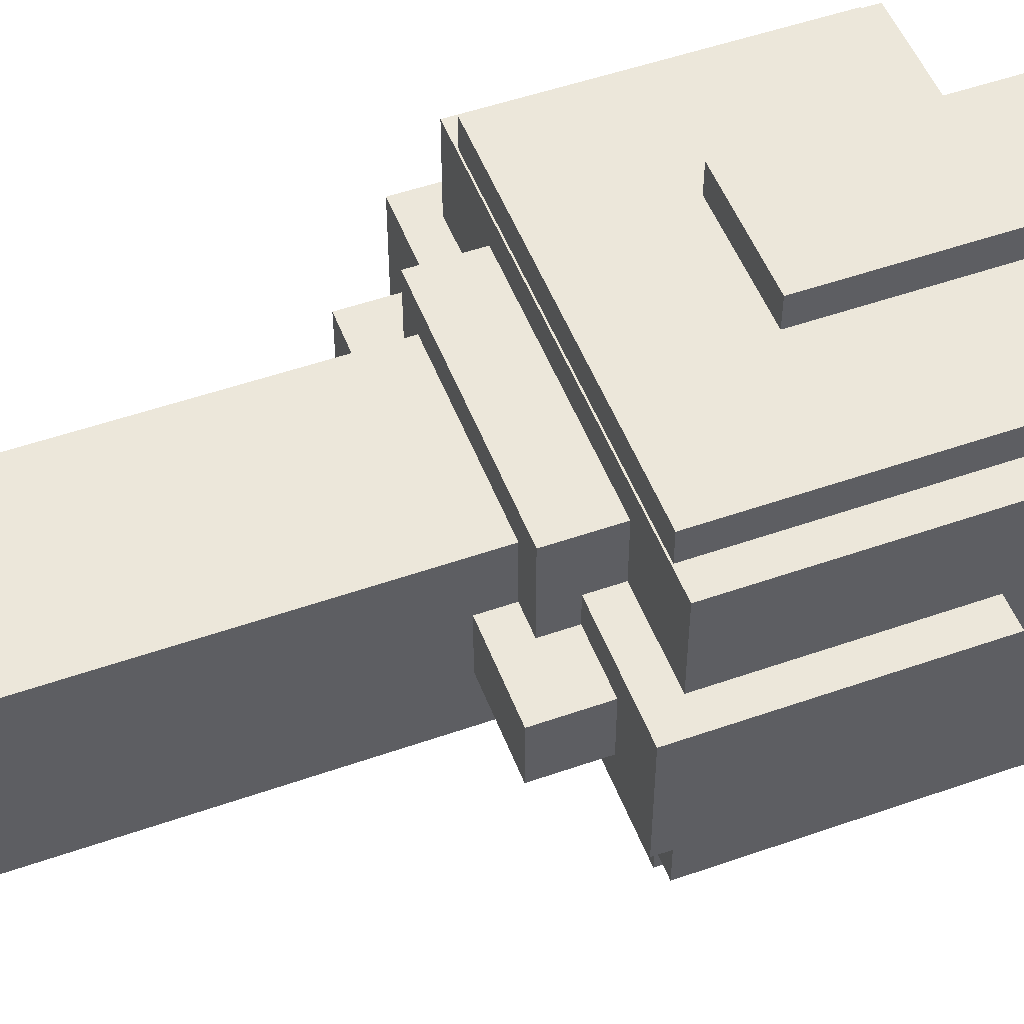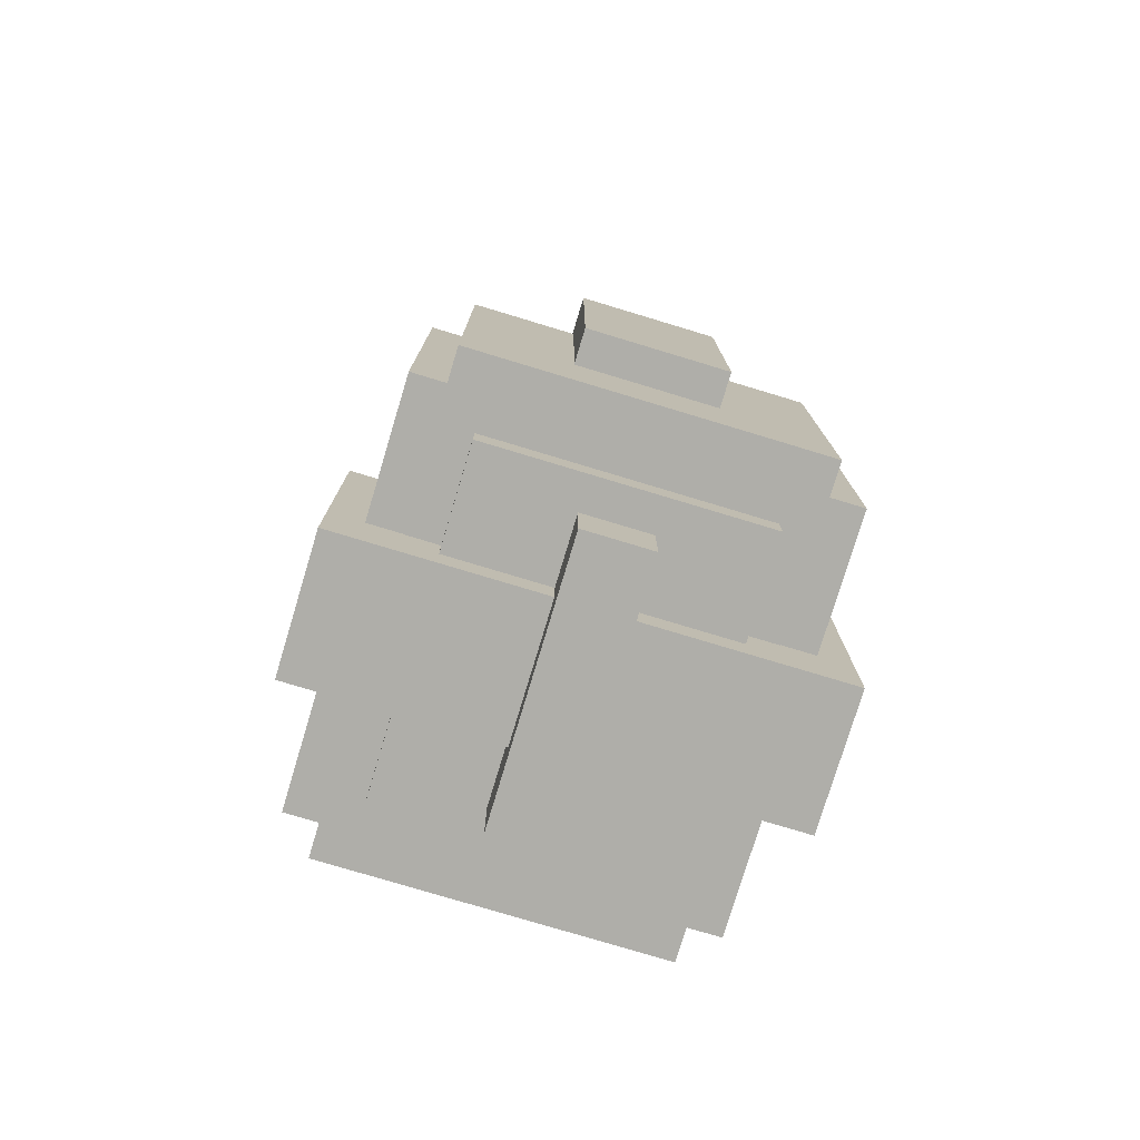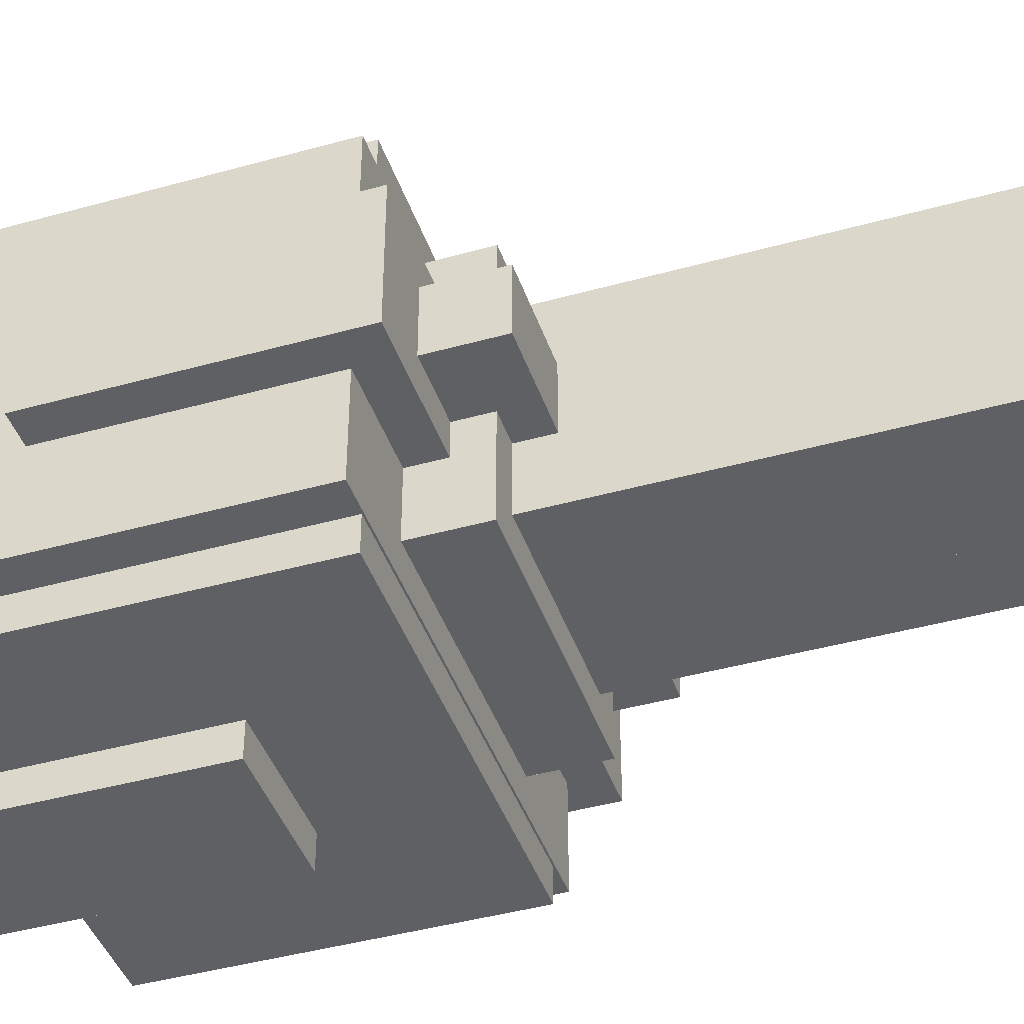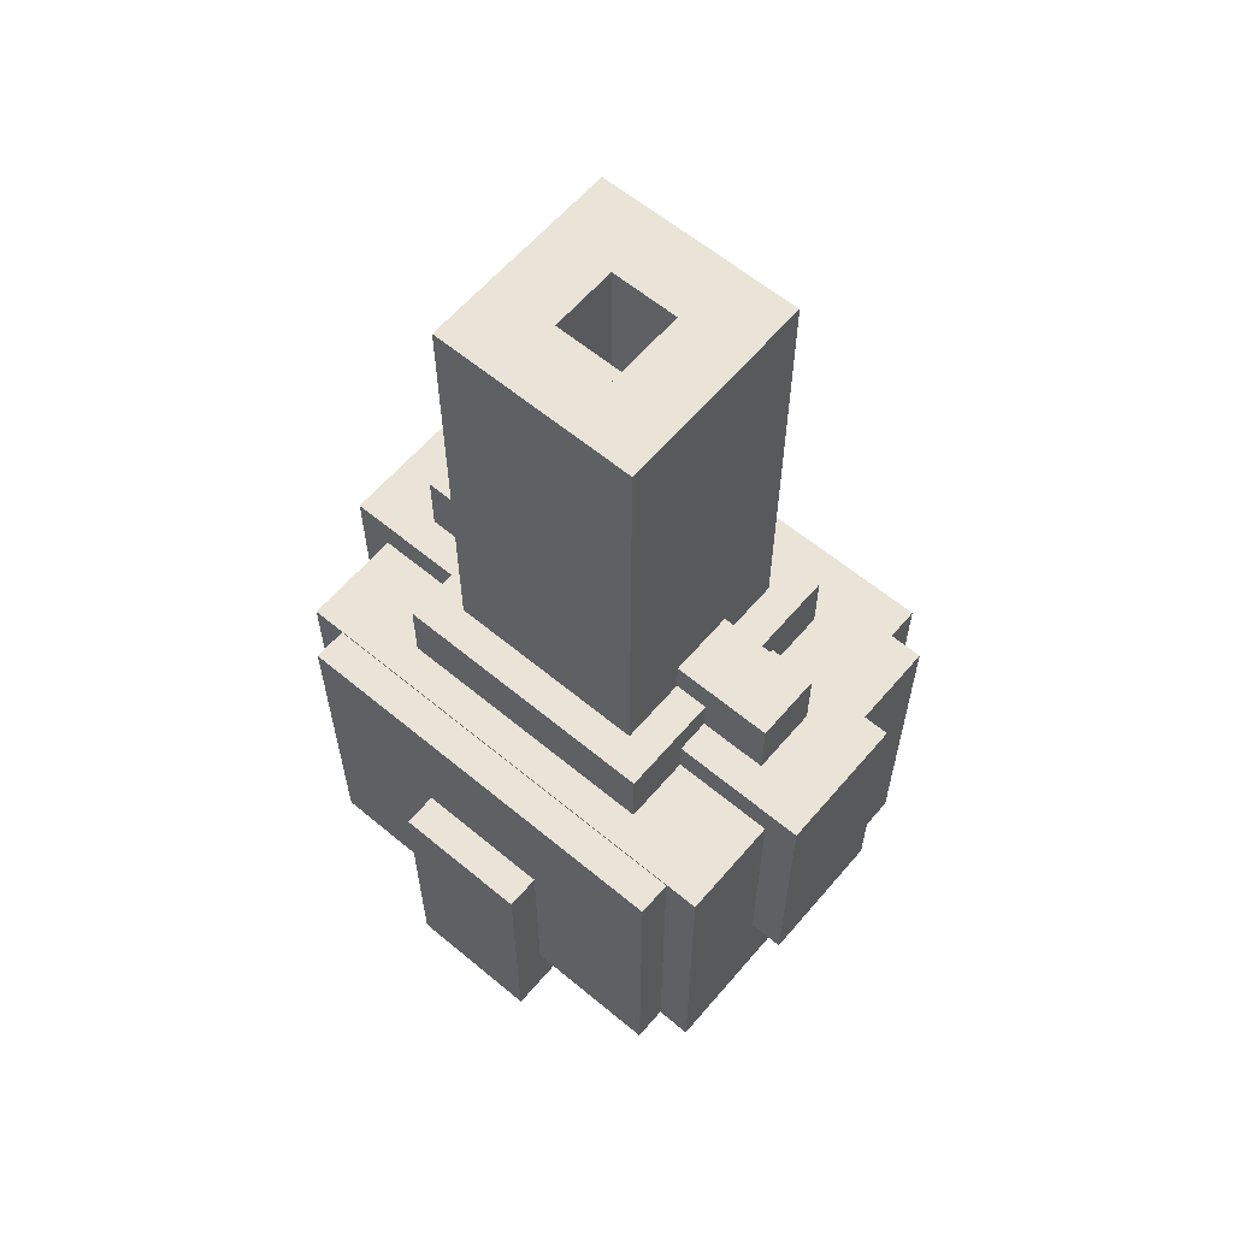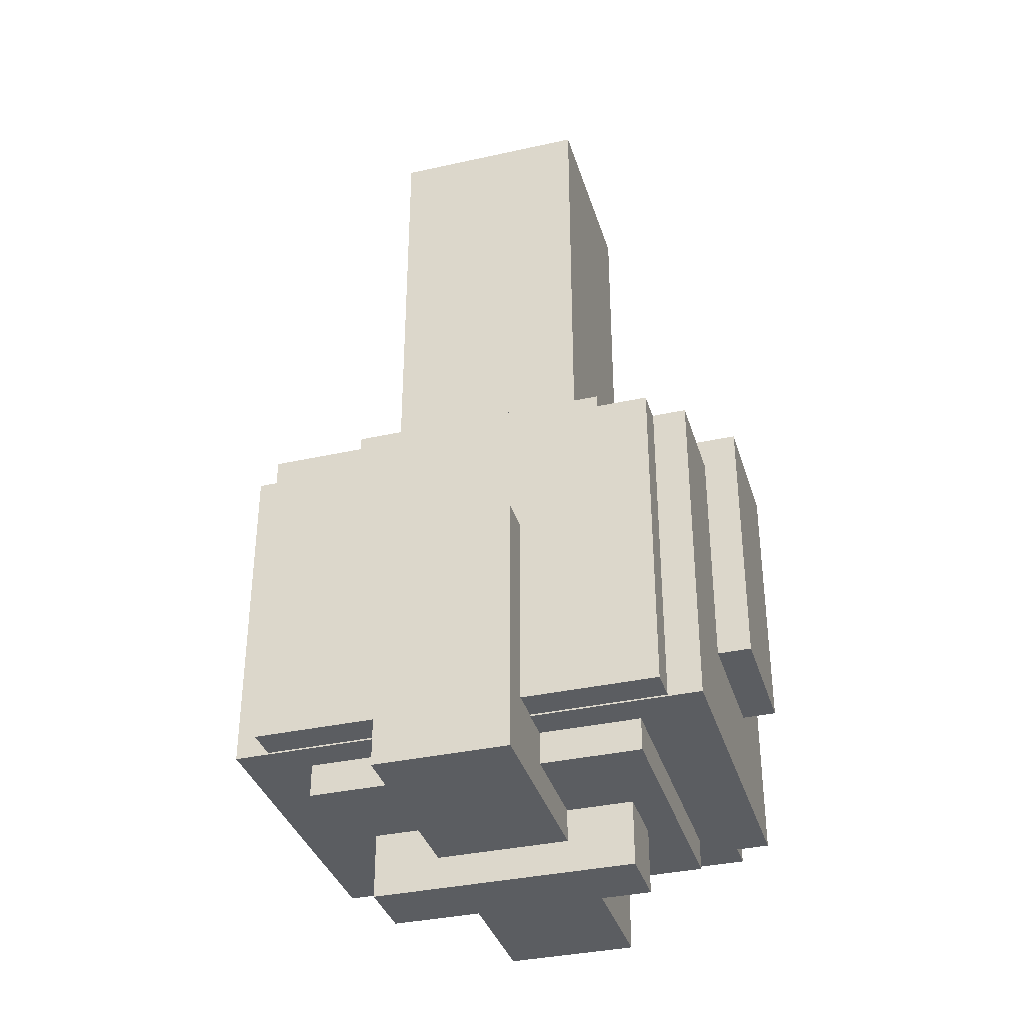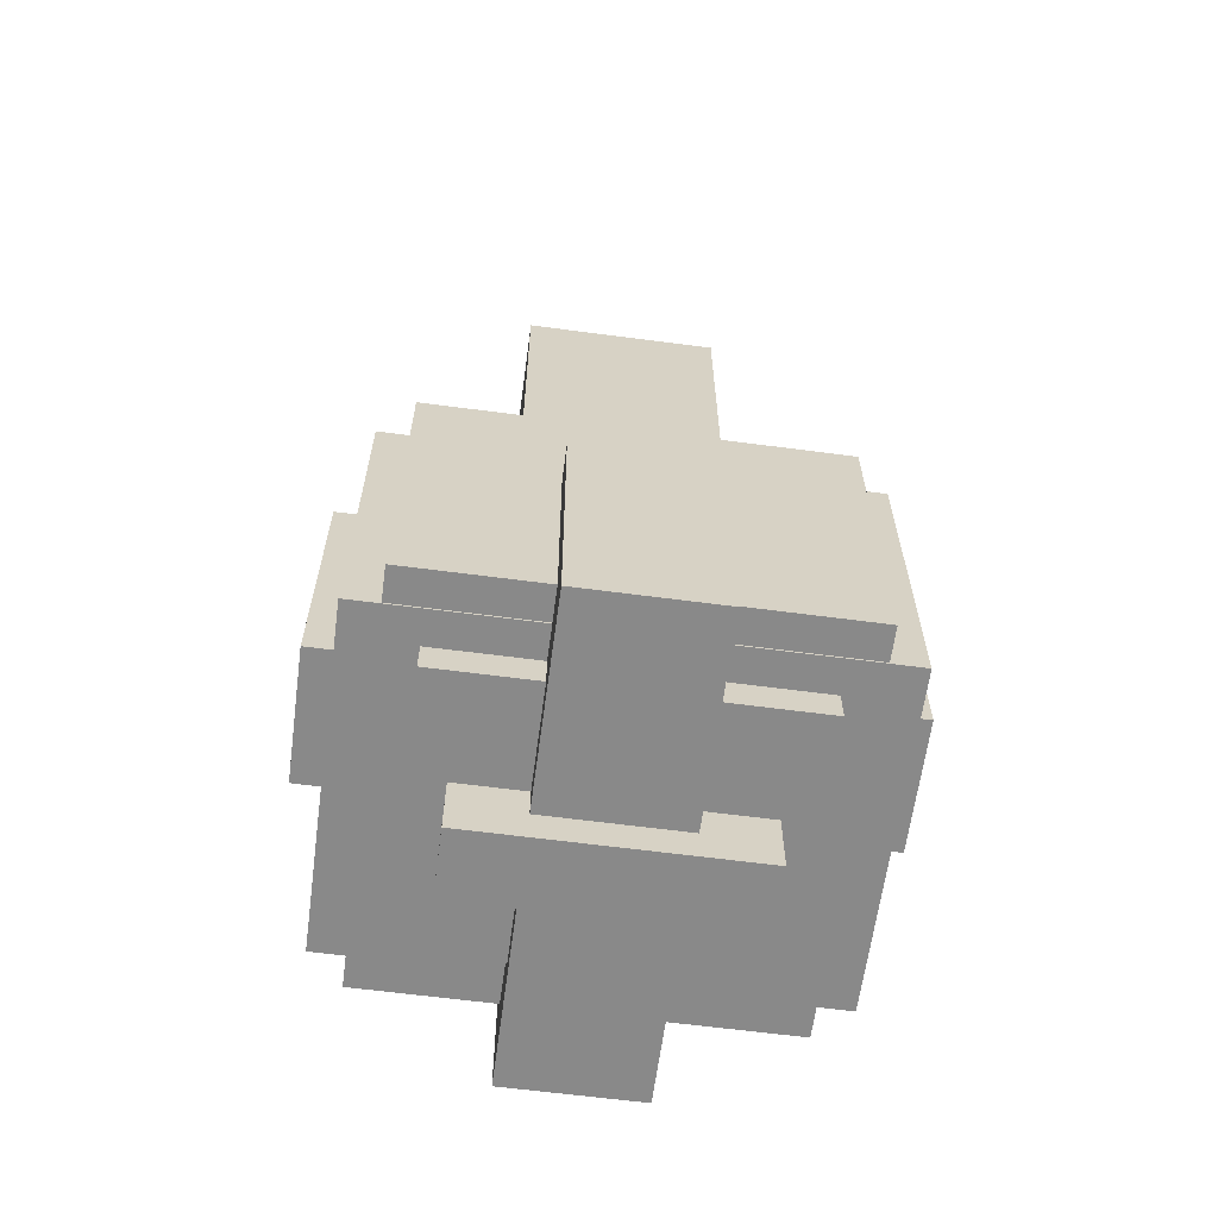
<metadata>
{"format":"obj","ext":"obj","renderer":"f3d","projection":"perspective","resolution":1024,"background":"white","views":[{"elev":51.6,"azim":69.2,"up":"+Y"},{"elev":-77.5,"azim":-106.8,"up":"+Z"},{"elev":-42.7,"azim":-71.6,"up":"+Y"},{"elev":61.0,"azim":40.3,"up":"+Z"},{"elev":-35.7,"azim":-163.7,"up":"+Z"},{"elev":-63.0,"azim":-7.6,"up":"+Z"}]}
</metadata>
<code>
v -0.2188 0.7188 -0.125
v 0.2188 0.7188 -0.125
v 0.2188 0.4062 -0.125
v -0.2188 0.4062 -0.125
v 0.2188 0.7188 0.1875
v -0.2188 0.7188 0.1875
v -0.2188 0.4062 0.1875
v 0.2188 0.4062 0.1875
v -0.2188 0.7188 0.1875
v -0.2188 0.7188 -0.125
v -0.2188 0.4062 -0.125
v -0.2188 0.4062 0.1875
v -0.2188 0.4062 -0.125
v 0.2188 0.4062 -0.125
v 0.2188 0.4062 0.1875
v -0.2188 0.4062 0.1875
v 0.2188 0.7188 -0.125
v 0.2188 0.7188 0.1875
v 0.2188 0.4062 0.1875
v 0.2188 0.4062 -0.125
v -0.2188 0.7188 0.1875
v 0.2188 0.7188 0.1875
v 0.2188 0.7188 -0.125
v -0.2188 0.7188 -0.125
f 1 3 4
f 1 2 3
f 5 7 8
f 5 6 7
f 9 11 12
f 9 10 11
f 13 15 16
f 13 14 15
f 17 19 20
f 17 18 19
f 21 23 24
f 21 22 23
v -0.1875 0.4375 -0.1234
v 0.1875 0.4375 -0.1234
v 0.1875 0.375 -0.1234
v -0.1875 0.375 -0.1234
v 0.1875 0.4375 0.1859
v -0.1875 0.4375 0.1859
v -0.1875 0.375 0.1859
v 0.1875 0.375 0.1859
v -0.1875 0.4375 0.1859
v -0.1875 0.4375 -0.1234
v -0.1875 0.375 -0.1234
v -0.1875 0.375 0.1859
v -0.1875 0.375 -0.1234
v 0.1875 0.375 -0.1234
v 0.1875 0.375 0.1859
v -0.1875 0.375 0.1859
v 0.1875 0.4375 -0.1234
v 0.1875 0.4375 0.1859
v 0.1875 0.375 0.1859
v 0.1875 0.375 -0.1234
v -0.1875 0.4375 0.1859
v 0.1875 0.4375 0.1859
v 0.1875 0.4375 -0.1234
v -0.1875 0.4375 -0.1234
f 25 27 28
f 25 26 27
f 29 31 32
f 29 30 31
f 33 35 36
f 33 34 35
f 37 39 40
f 37 38 39
f 41 43 44
f 41 42 43
f 45 47 48
f 45 46 47
v -0.1875 0.75 -0.1234
v 0.1875 0.75 -0.1234
v 0.1875 0.6875 -0.1234
v -0.1875 0.6875 -0.1234
v 0.1875 0.75 0.1859
v -0.1875 0.75 0.1859
v -0.1875 0.6875 0.1859
v 0.1875 0.6875 0.1859
v -0.1875 0.75 0.1859
v -0.1875 0.75 -0.1234
v -0.1875 0.6875 -0.1234
v -0.1875 0.6875 0.1859
v -0.1875 0.6875 -0.1234
v 0.1875 0.6875 -0.1234
v 0.1875 0.6875 0.1859
v -0.1875 0.6875 0.1859
v 0.1875 0.75 -0.1234
v 0.1875 0.75 0.1859
v 0.1875 0.6875 0.1859
v 0.1875 0.6875 -0.1234
v -0.1875 0.75 0.1859
v 0.1875 0.75 0.1859
v 0.1875 0.75 -0.1234
v -0.1875 0.75 -0.1234
f 49 51 52
f 49 50 51
f 53 55 56
f 53 54 55
f 57 59 60
f 57 58 59
f 61 63 64
f 61 62 63
f 65 67 68
f 65 66 67
f 69 71 72
f 69 70 71
v -0.125 0.6875 0.1875
v 0.125 0.6875 0.1875
v 0.125 0.4375 0.1875
v -0.125 0.4375 0.1875
v 0.125 0.6875 0.25
v -0.125 0.6875 0.25
v -0.125 0.4375 0.25
v 0.125 0.4375 0.25
v -0.125 0.6875 0.25
v -0.125 0.6875 0.1875
v -0.125 0.4375 0.1875
v -0.125 0.4375 0.25
v -0.125 0.4375 0.1875
v 0.125 0.4375 0.1875
v 0.125 0.4375 0.25
v -0.125 0.4375 0.25
v 0.125 0.6875 0.1875
v 0.125 0.6875 0.25
v 0.125 0.4375 0.25
v 0.125 0.4375 0.1875
v -0.125 0.6875 0.25
v 0.125 0.6875 0.25
v 0.125 0.6875 0.1875
v -0.125 0.6875 0.1875
f 73 75 76
f 73 74 75
f 77 79 80
f 77 78 79
f 81 83 84
f 81 82 83
f 85 87 88
f 85 86 87
f 89 91 92
f 89 90 91
f 93 95 96
f 93 94 95
v -0.03125 0.6562 0.2188
v 0.03125 0.6562 0.2188
v 0.03125 0.5938 0.2188
v -0.03125 0.5938 0.2188
v 0.03125 0.6562 0.6562
v -0.03125 0.6562 0.6562
v -0.03125 0.5938 0.6562
v 0.03125 0.5938 0.6562
v -0.03125 0.6562 0.6562
v -0.03125 0.6562 0.2188
v -0.03125 0.5938 0.2188
v -0.03125 0.5938 0.6562
v -0.03125 0.5938 0.2188
v 0.03125 0.5938 0.2188
v 0.03125 0.5938 0.6562
v -0.03125 0.5938 0.6562
v 0.03125 0.6562 0.2188
v 0.03125 0.6562 0.6562
v 0.03125 0.5938 0.6562
v 0.03125 0.5938 0.2188
v -0.03125 0.6562 0.6562
v 0.03125 0.6562 0.6562
v 0.03125 0.6562 0.2188
v -0.03125 0.6562 0.2188
f 97 99 100
f 97 98 99
f 101 103 104
f 101 102 103
f 105 107 108
f 105 106 107
f 109 111 112
f 109 110 111
f 113 115 116
f 113 114 115
f 117 119 120
f 117 118 119
v -0.03125 0.5312 0.2188
v 0.03125 0.5312 0.2188
v 0.03125 0.4688 0.2188
v -0.03125 0.4688 0.2188
v 0.03125 0.5312 0.6562
v -0.03125 0.5312 0.6562
v -0.03125 0.4688 0.6562
v 0.03125 0.4688 0.6562
v -0.03125 0.5312 0.6562
v -0.03125 0.5312 0.2188
v -0.03125 0.4688 0.2188
v -0.03125 0.4688 0.6562
v -0.03125 0.4688 0.2188
v 0.03125 0.4688 0.2188
v 0.03125 0.4688 0.6562
v -0.03125 0.4688 0.6562
v 0.03125 0.5312 0.2188
v 0.03125 0.5312 0.6562
v 0.03125 0.4688 0.6562
v 0.03125 0.4688 0.2188
v -0.03125 0.5312 0.6562
v 0.03125 0.5312 0.6562
v 0.03125 0.5312 0.2188
v -0.03125 0.5312 0.2188
f 121 123 124
f 121 122 123
f 125 127 128
f 125 126 127
f 129 131 132
f 129 130 131
f 133 135 136
f 133 134 135
f 137 139 140
f 137 138 139
f 141 143 144
f 141 142 143
v -0.09375 0.6562 0.2188
v -0.03125 0.6562 0.2188
v -0.03125 0.4688 0.2188
v -0.09375 0.4688 0.2188
v -0.03125 0.6562 0.6562
v -0.09375 0.6562 0.6562
v -0.09375 0.4688 0.6562
v -0.03125 0.4688 0.6562
v -0.09375 0.6562 0.6562
v -0.09375 0.6562 0.2188
v -0.09375 0.4688 0.2188
v -0.09375 0.4688 0.6562
v -0.09375 0.4688 0.2188
v -0.03125 0.4688 0.2188
v -0.03125 0.4688 0.6562
v -0.09375 0.4688 0.6562
v -0.03125 0.6562 0.2188
v -0.03125 0.6562 0.6562
v -0.03125 0.4688 0.6562
v -0.03125 0.4688 0.2188
v -0.09375 0.6562 0.6562
v -0.03125 0.6562 0.6562
v -0.03125 0.6562 0.2188
v -0.09375 0.6562 0.2188
f 145 147 148
f 145 146 147
f 149 151 152
f 149 150 151
f 153 155 156
f 153 154 155
f 157 159 160
f 157 158 159
f 161 163 164
f 161 162 163
f 165 167 168
f 165 166 167
v 0.03125 0.6562 0.2188
v 0.09375 0.6562 0.2188
v 0.09375 0.4688 0.2188
v 0.03125 0.4688 0.2188
v 0.09375 0.6562 0.6562
v 0.03125 0.6562 0.6562
v 0.03125 0.4688 0.6562
v 0.09375 0.4688 0.6562
v 0.03125 0.6562 0.6562
v 0.03125 0.6562 0.2188
v 0.03125 0.4688 0.2188
v 0.03125 0.4688 0.6562
v 0.03125 0.4688 0.2188
v 0.09375 0.4688 0.2188
v 0.09375 0.4688 0.6562
v 0.03125 0.4688 0.6562
v 0.09375 0.6562 0.2188
v 0.09375 0.6562 0.6562
v 0.09375 0.4688 0.6562
v 0.09375 0.4688 0.2188
v 0.03125 0.6562 0.6562
v 0.09375 0.6562 0.6562
v 0.09375 0.6562 0.2188
v 0.03125 0.6562 0.2188
f 169 171 172
f 169 170 171
f 173 175 176
f 173 174 175
f 177 179 180
f 177 178 179
f 181 183 184
f 181 182 183
f 185 187 188
f 185 186 187
f 189 191 192
f 189 190 191
v -0.25 0.625 -0.03125
v 0.25 0.625 -0.03125
v 0.25 0.5 -0.03125
v -0.25 0.5 -0.03125
v 0.25 0.625 0.2188
v -0.25 0.625 0.2188
v -0.25 0.5 0.2188
v 0.25 0.5 0.2188
v -0.25 0.625 0.2188
v -0.25 0.625 -0.03125
v -0.25 0.5 -0.03125
v -0.25 0.5 0.2188
v -0.25 0.5 -0.03125
v 0.25 0.5 -0.03125
v 0.25 0.5 0.2188
v -0.25 0.5 0.2188
v 0.25 0.625 -0.03125
v 0.25 0.625 0.2188
v 0.25 0.5 0.2188
v 0.25 0.5 -0.03125
v -0.25 0.625 0.2188
v 0.25 0.625 0.2188
v 0.25 0.625 -0.03125
v -0.25 0.625 -0.03125
f 193 195 196
f 193 194 195
f 197 199 200
f 197 198 199
f 201 203 204
f 201 202 203
f 205 207 208
f 205 206 207
f 209 211 212
f 209 210 211
f 213 215 216
f 213 214 215
v -0.1875 0.5938 0.2188
v 0.1875 0.5938 0.2188
v 0.1875 0.5312 0.2188
v -0.1875 0.5312 0.2188
v 0.1875 0.5938 0.2812
v -0.1875 0.5938 0.2812
v -0.1875 0.5312 0.2812
v 0.1875 0.5312 0.2812
v -0.1875 0.5938 0.2812
v -0.1875 0.5938 0.2188
v -0.1875 0.5312 0.2188
v -0.1875 0.5312 0.2812
v -0.1875 0.5312 0.2188
v 0.1875 0.5312 0.2188
v 0.1875 0.5312 0.2812
v -0.1875 0.5312 0.2812
v 0.1875 0.5938 0.2188
v 0.1875 0.5938 0.2812
v 0.1875 0.5312 0.2812
v 0.1875 0.5312 0.2188
v -0.1875 0.5938 0.2812
v 0.1875 0.5938 0.2812
v 0.1875 0.5938 0.2188
v -0.1875 0.5938 0.2188
f 217 219 220
f 217 218 219
f 221 223 224
f 221 222 223
f 225 227 228
f 225 226 227
f 229 231 232
f 229 230 231
f 233 235 236
f 233 234 235
f 237 239 240
f 237 238 239
v -0.0625 0.7812 -0.1875
v 0.0625 0.7812 -0.1875
v 0.0625 0.3438 -0.1875
v -0.0625 0.3438 -0.1875
v 0.0625 0.7812 0.0625
v -0.0625 0.7812 0.0625
v -0.0625 0.3438 0.0625
v 0.0625 0.3438 0.0625
v -0.0625 0.7812 0.0625
v -0.0625 0.7812 -0.1875
v -0.0625 0.3438 -0.1875
v -0.0625 0.3438 0.0625
v -0.0625 0.3438 -0.1875
v 0.0625 0.3438 -0.1875
v 0.0625 0.3438 0.0625
v -0.0625 0.3438 0.0625
v 0.0625 0.7812 -0.1875
v 0.0625 0.7812 0.0625
v 0.0625 0.3438 0.0625
v 0.0625 0.3438 -0.1875
v -0.0625 0.7812 0.0625
v 0.0625 0.7812 0.0625
v 0.0625 0.7812 -0.1875
v -0.0625 0.7812 -0.1875
f 241 243 244
f 241 242 243
f 245 247 248
f 245 246 247
f 249 251 252
f 249 250 251
f 253 255 256
f 253 254 255
f 257 259 260
f 257 258 259
f 261 263 264
f 261 262 263
v -0.125 0.5938 -0.2188
v 0.125 0.5938 -0.2188
v 0.125 0.5312 -0.2188
v -0.125 0.5312 -0.2188
v 0.125 0.5938 -0.1562
v -0.125 0.5938 -0.1562
v -0.125 0.5312 -0.1562
v 0.125 0.5312 -0.1562
v -0.125 0.5938 -0.1562
v -0.125 0.5938 -0.2188
v -0.125 0.5312 -0.2188
v -0.125 0.5312 -0.1562
v -0.125 0.5312 -0.2188
v 0.125 0.5312 -0.2188
v 0.125 0.5312 -0.1562
v -0.125 0.5312 -0.1562
v 0.125 0.5938 -0.2188
v 0.125 0.5938 -0.1562
v 0.125 0.5312 -0.1562
v 0.125 0.5312 -0.2188
v -0.125 0.5938 -0.1562
v 0.125 0.5938 -0.1562
v 0.125 0.5938 -0.2188
v -0.125 0.5938 -0.2188
f 265 267 268
f 265 266 267
f 269 271 272
f 269 270 271
f 273 275 276
f 273 274 275
f 277 279 280
f 277 278 279
f 281 283 284
f 281 282 283
f 285 287 288
f 285 286 287
v -0.1562 0.6875 -0.1562
v 0.1562 0.6875 -0.1562
v 0.1562 0.4375 -0.1562
v -0.1562 0.4375 -0.1562
v 0.1562 0.6875 -0.09375
v -0.1562 0.6875 -0.09375
v -0.1562 0.4375 -0.09375
v 0.1562 0.4375 -0.09375
v -0.1562 0.6875 -0.09375
v -0.1562 0.6875 -0.1562
v -0.1562 0.4375 -0.1562
v -0.1562 0.4375 -0.09375
v -0.1562 0.4375 -0.1562
v 0.1562 0.4375 -0.1562
v 0.1562 0.4375 -0.09375
v -0.1562 0.4375 -0.09375
v 0.1562 0.6875 -0.1562
v 0.1562 0.6875 -0.09375
v 0.1562 0.4375 -0.09375
v 0.1562 0.4375 -0.1562
v -0.1562 0.6875 -0.09375
v 0.1562 0.6875 -0.09375
v 0.1562 0.6875 -0.1562
v -0.1562 0.6875 -0.1562
f 289 291 292
f 289 290 291
f 293 295 296
f 293 294 295
f 297 299 300
f 297 298 299
f 301 303 304
f 301 302 303
f 305 307 308
f 305 306 307
f 309 311 312
f 309 310 311

</code>
